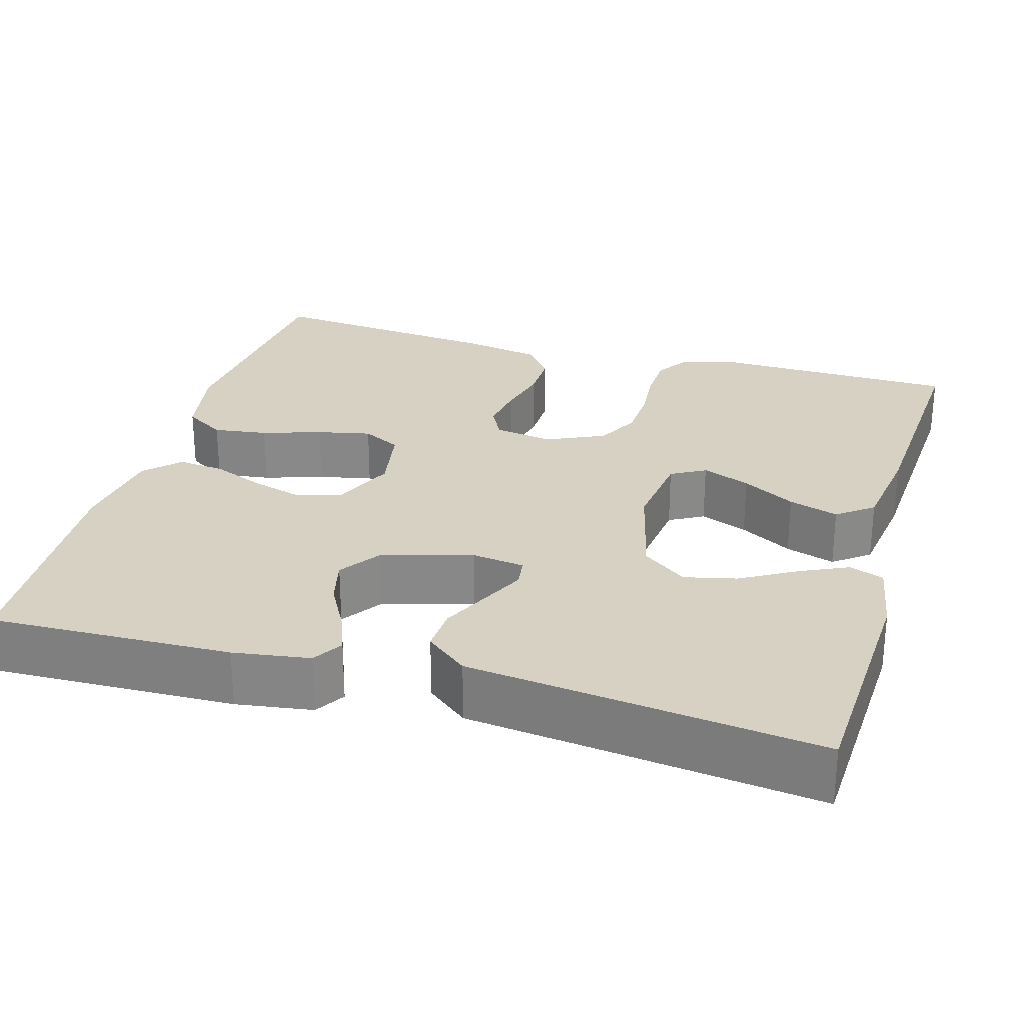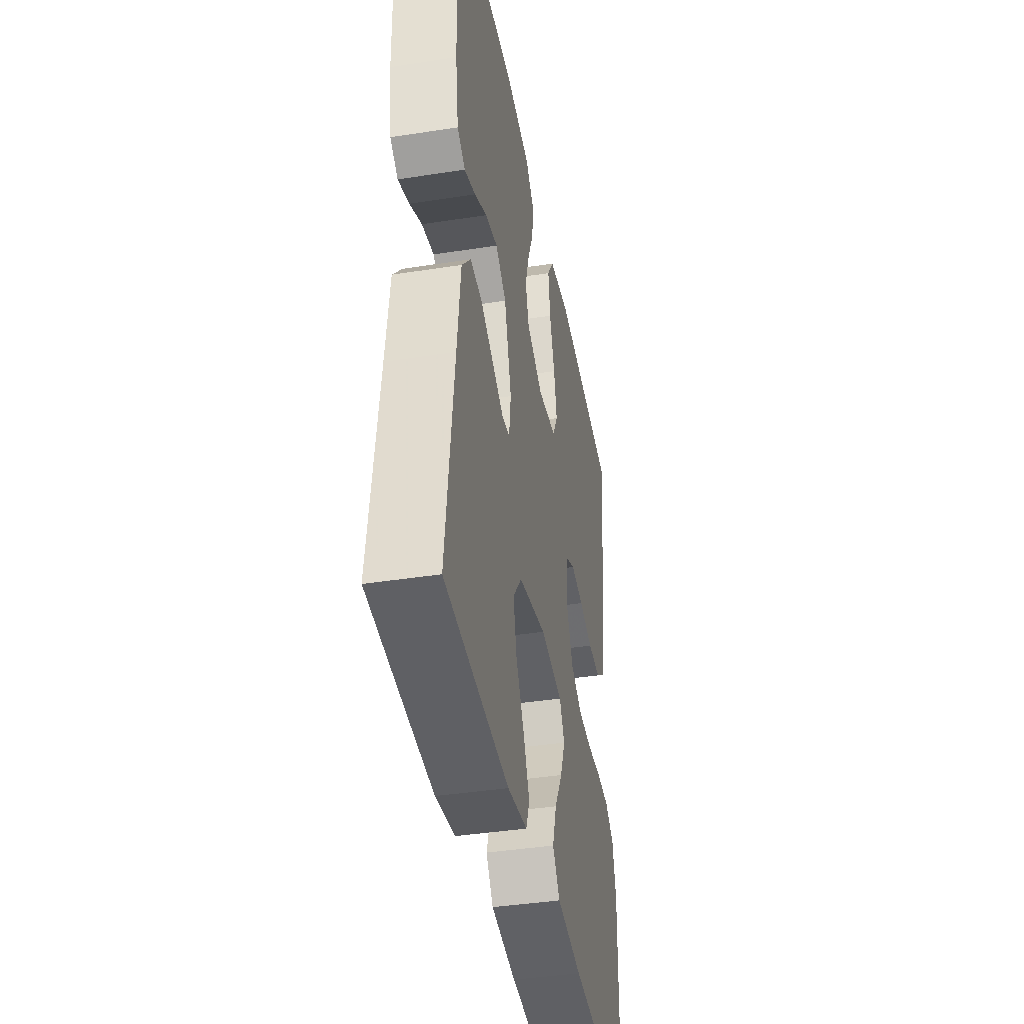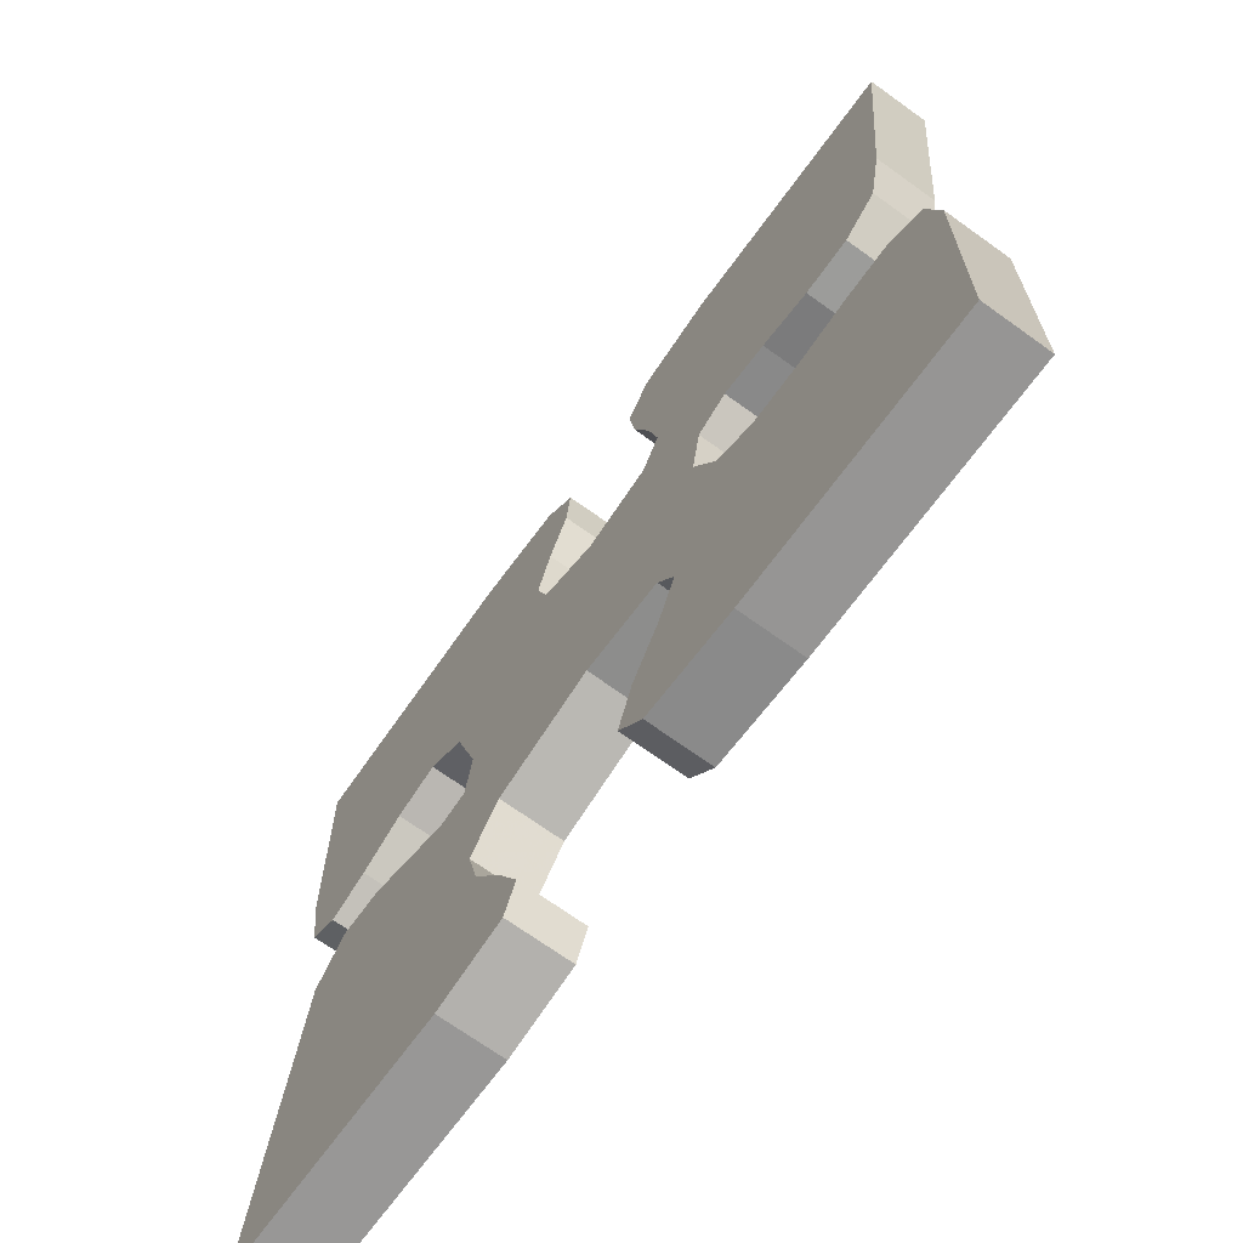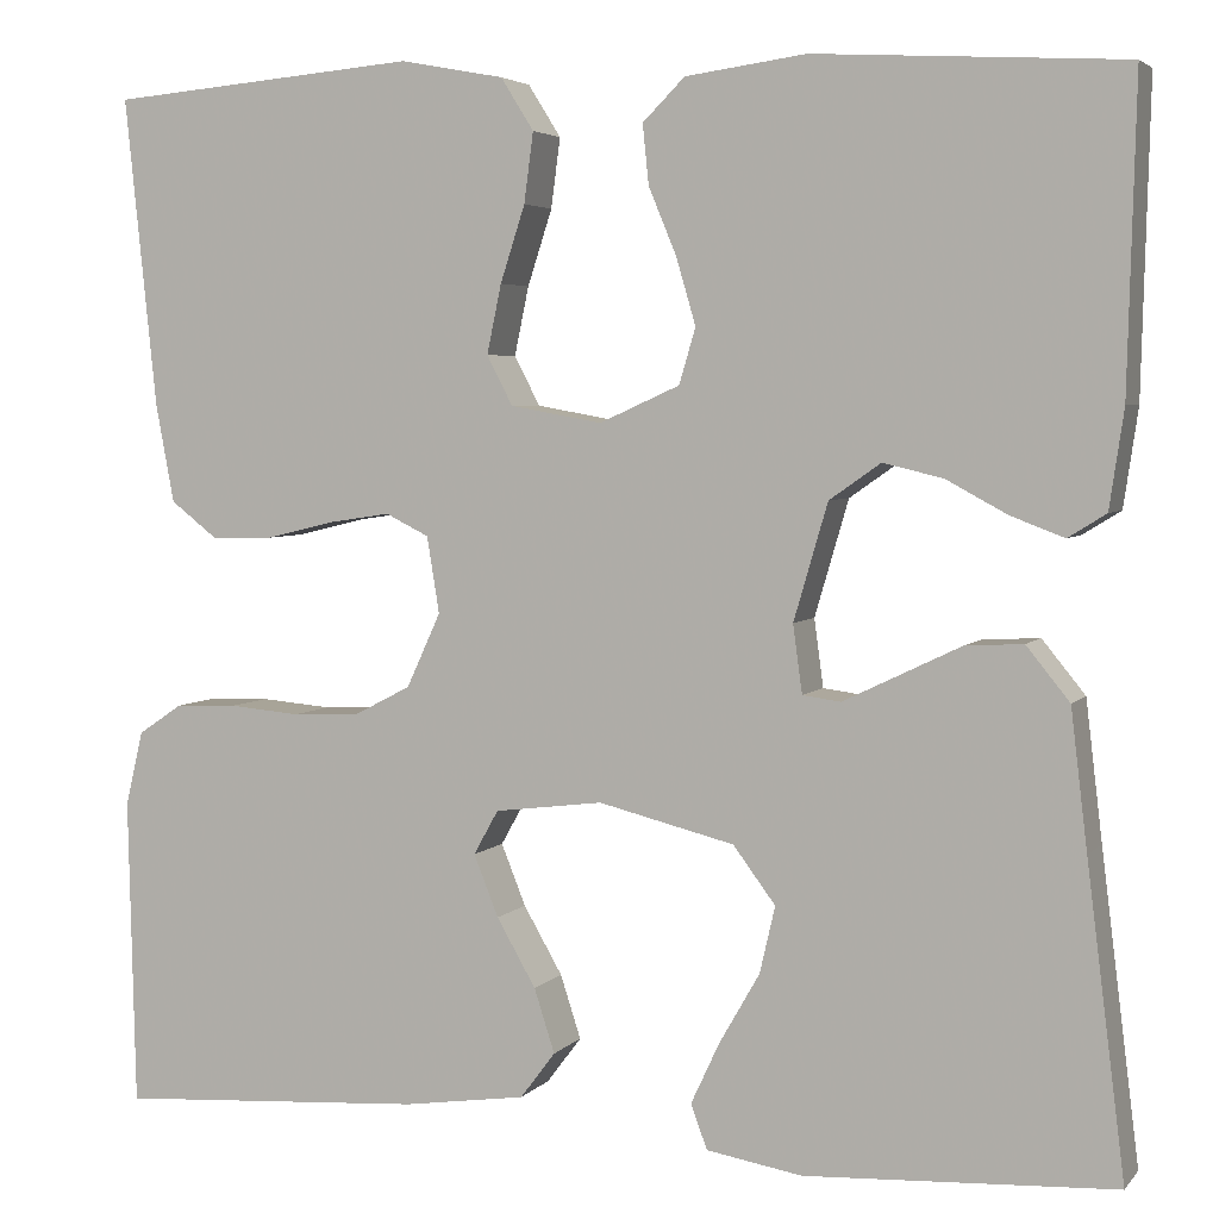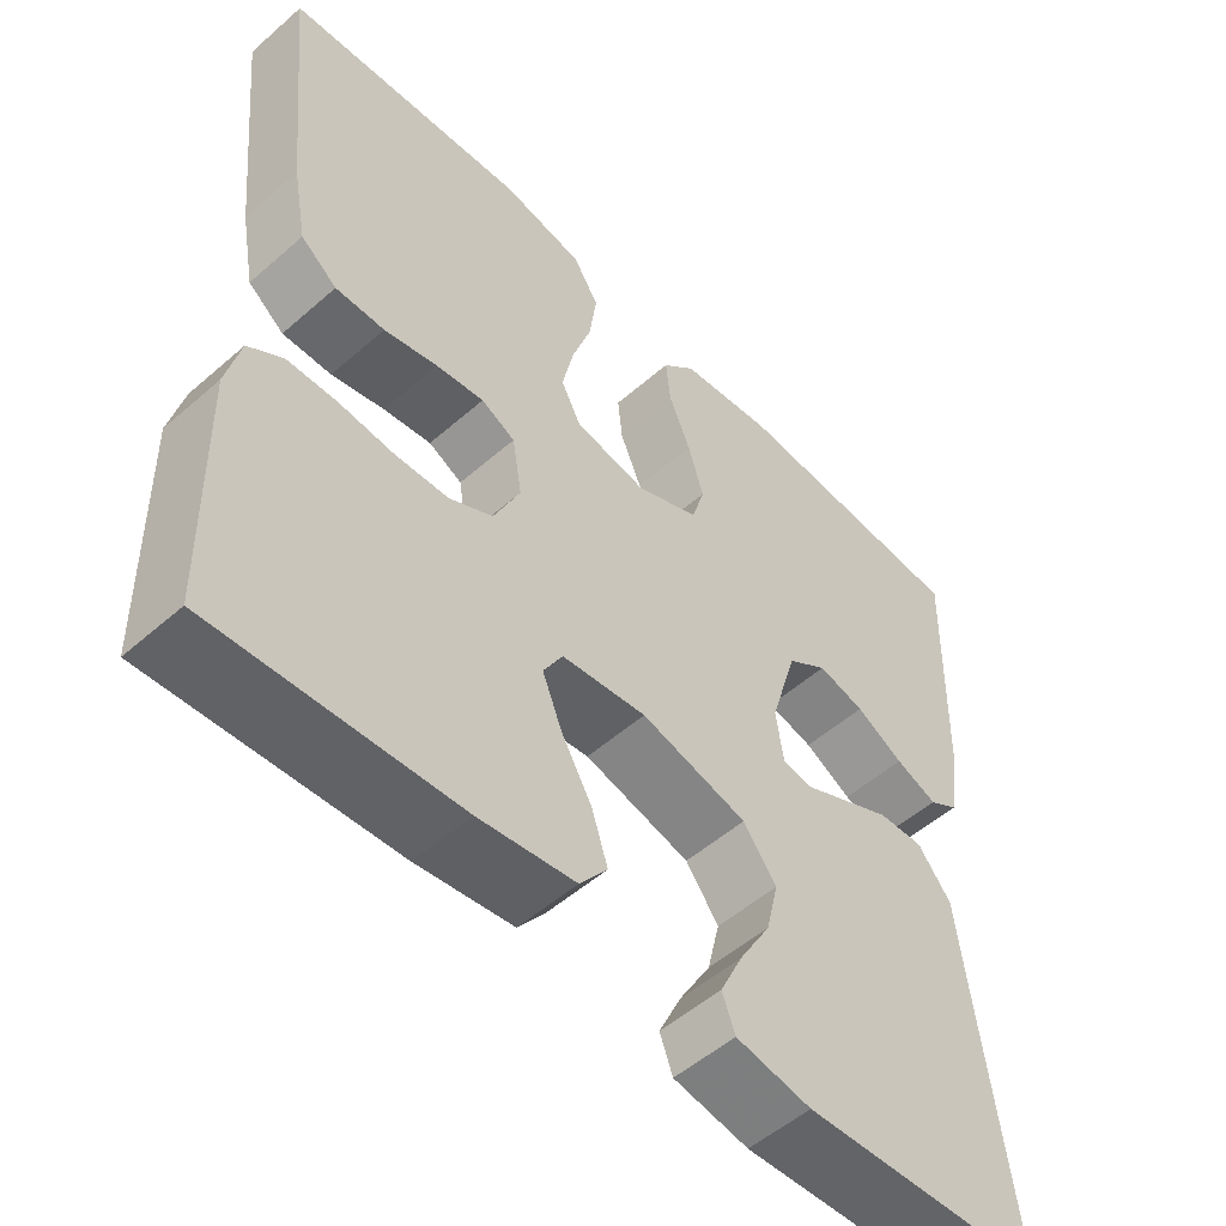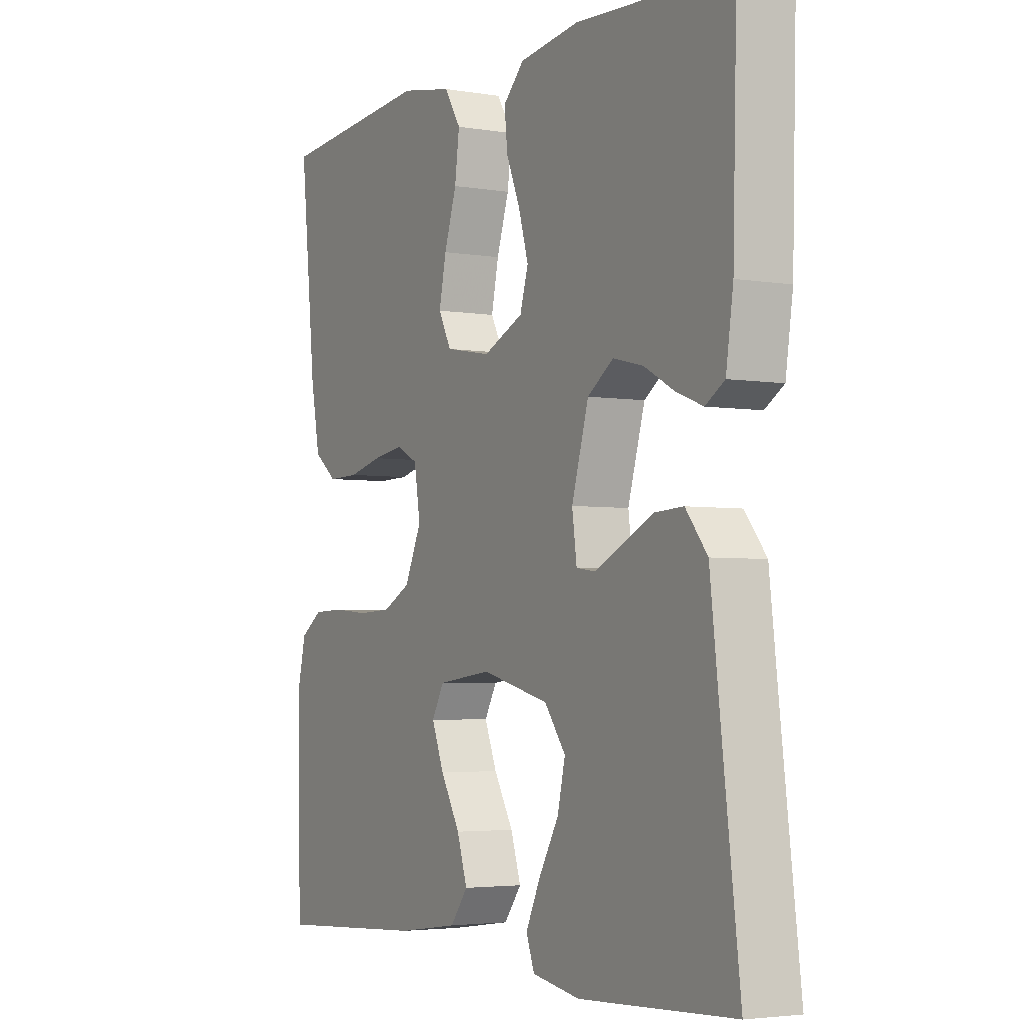
<metadata>
{"format":"obj","ext":"obj","renderer":"f3d","projection":"perspective","resolution":1024,"background":"white","views":[{"elev":27.1,"azim":106.0,"up":"+Y"},{"elev":-41.0,"azim":100.7,"up":"+Z"},{"elev":-70.8,"azim":-125.6,"up":"+Z"},{"elev":4.1,"azim":20.2,"up":"+Z"},{"elev":-53.1,"azim":-46.9,"up":"+Z"},{"elev":-3.7,"azim":60.7,"up":"+Z"}]}
</metadata>
<code>
v 0.5 0.07 0.5
v 0.492 0.07 0.2
v 0.478 0.07 0.105
v 0.441 0.07 0.082
v 0.389 0.07 0.102
v 0.33 0.07 0.134
v 0.272 0.07 0.148
v 0.222 0.07 0.113
v 0.189 0.07 0
v 0.198 0.07 -0.066
v 0.235 0.07 -0.071
v 0.289 0.07 -0.045
v 0.349 0.07 -0.016
v 0.405 0.07 -0.013
v 0.447 0.07 -0.065
v 0.463 0.07 -0.2
v 0.5 0.07 -0.5
v 0.2 0.07 -0.515
v 0.107 0.07 -0.499
v 0.091 0.07 -0.456
v 0.119 0.07 -0.396
v 0.158 0.07 -0.328
v 0.173 0.07 -0.263
v 0.132 0.07 -0.208
v 0 0.07 -0.175
v -0.105 0.07 -0.188
v -0.129 0.07 -0.231
v -0.105 0.07 -0.291
v -0.067 0.07 -0.357
v -0.047 0.07 -0.419
v -0.081 0.07 -0.464
v -0.2 0.07 -0.481
v -0.5 0.07 -0.5
v -0.507 0.07 -0.2
v -0.49 0.07 -0.128
v -0.447 0.07 -0.099
v -0.387 0.07 -0.097
v -0.318 0.07 -0.103
v -0.252 0.07 -0.1
v -0.198 0.07 -0.072
v -0.165 0.07 0
v -0.177 0.07 0.074
v -0.219 0.07 0.095
v -0.279 0.07 0.086
v -0.345 0.07 0.07
v -0.406 0.07 0.069
v -0.451 0.07 0.104
v -0.469 0.07 0.2
v -0.5 0.07 0.5
v -0.2 0.07 0.526
v -0.099 0.07 0.507
v -0.067 0.07 0.456
v -0.076 0.07 0.388
v -0.1 0.07 0.314
v -0.114 0.07 0.247
v -0.089 0.07 0.199
v 0 0.07 0.183
v 0.078 0.07 0.218
v 0.094 0.07 0.272
v 0.075 0.07 0.337
v 0.048 0.07 0.402
v 0.042 0.07 0.46
v 0.083 0.07 0.501
v 0.2 0.07 0.517
v 0.5 0 0.5
v 0.492 0 0.2
v 0.478 0 0.105
v 0.441 0 0.082
v 0.389 0 0.102
v 0.33 0 0.134
v 0.272 0 0.148
v 0.222 0 0.113
v 0.189 0 0
v 0.198 0 -0.066
v 0.235 0 -0.071
v 0.289 0 -0.045
v 0.349 0 -0.016
v 0.405 0 -0.013
v 0.447 0 -0.065
v 0.463 0 -0.2
v 0.5 0 -0.5
v 0.2 0 -0.515
v 0.107 0 -0.499
v 0.091 0 -0.456
v 0.119 0 -0.396
v 0.158 0 -0.328
v 0.173 0 -0.263
v 0.132 0 -0.208
v 0 0 -0.175
v -0.105 0 -0.188
v -0.129 0 -0.231
v -0.105 0 -0.291
v -0.067 0 -0.357
v -0.047 0 -0.419
v -0.081 0 -0.464
v -0.2 0 -0.481
v -0.5 0 -0.5
v -0.507 0 -0.2
v -0.49 0 -0.128
v -0.447 0 -0.099
v -0.387 0 -0.097
v -0.318 0 -0.103
v -0.252 0 -0.1
v -0.198 0 -0.072
v -0.165 0 0
v -0.177 0 0.074
v -0.219 0 0.095
v -0.279 0 0.086
v -0.345 0 0.07
v -0.406 0 0.069
v -0.451 0 0.104
v -0.469 0 0.2
v -0.5 0 0.5
v -0.2 0 0.526
v -0.099 0 0.507
v -0.067 0 0.456
v -0.076 0 0.388
v -0.1 0 0.314
v -0.114 0 0.247
v -0.089 0 0.199
v 0 0 0.183
v 0.078 0 0.218
v 0.094 0 0.272
v 0.075 0 0.337
v 0.048 0 0.402
v 0.042 0 0.46
v 0.083 0 0.501
v 0.2 0 0.517
f 60 61 62 63
f 59 60 63 64
f 58 59 64 1
f 51 52 53 54
f 51 54 55
f 50 51 55
f 49 50 55
f 48 49 55 56
f 44 45 46 47
f 43 44 47 48
f 35 36 37 38
f 35 38 39
f 34 35 39
f 33 34 39
f 32 33 39 40
f 28 29 30 31
f 27 28 31 32
f 19 20 21 22
f 17 18 19 22
f 16 17 22 23
f 15 16 23 24
f 12 13 14 15
f 11 12 15 24
f 3 4 5 6
f 3 6 7
f 58 1 2 3
f 58 3 7
f 57 58 7 8
f 43 48 56 57
f 42 43 57 8
f 41 42 8 9
f 27 32 40 41
f 26 27 41
f 25 26 41 9
f 10 11 24 25
f 9 10 25
f 127 126 125 124
f 128 127 124 123
f 65 128 123 122
f 118 117 116 115
f 119 118 115
f 119 115 114
f 119 114 113
f 120 119 113 112
f 111 110 109 108
f 112 111 108 107
f 102 101 100 99
f 103 102 99
f 103 99 98
f 103 98 97
f 104 103 97 96
f 95 94 93 92
f 96 95 92 91
f 86 85 84 83
f 86 83 82 81
f 87 86 81 80
f 88 87 80 79
f 79 78 77 76
f 88 79 76 75
f 70 69 68 67
f 71 70 67
f 67 66 65 122
f 71 67 122
f 72 71 122 121
f 121 120 112 107
f 72 121 107 106
f 73 72 106 105
f 105 104 96 91
f 105 91 90
f 73 105 90 89
f 89 88 75 74
f 89 74 73
f 1 65 66 2
f 2 66 67 3
f 3 67 68 4
f 4 68 69 5
f 5 69 70 6
f 6 70 71 7
f 7 71 72 8
f 8 72 73 9
f 9 73 74 10
f 10 74 75 11
f 11 75 76 12
f 12 76 77 13
f 13 77 78 14
f 14 78 79 15
f 15 79 80 16
f 16 80 81 17
f 17 81 82 18
f 18 82 83 19
f 19 83 84 20
f 20 84 85 21
f 21 85 86 22
f 22 86 87 23
f 23 87 88 24
f 24 88 89 25
f 25 89 90 26
f 26 90 91 27
f 27 91 92 28
f 28 92 93 29
f 29 93 94 30
f 30 94 95 31
f 31 95 96 32
f 32 96 97 33
f 33 97 98 34
f 34 98 99 35
f 35 99 100 36
f 36 100 101 37
f 37 101 102 38
f 38 102 103 39
f 39 103 104 40
f 40 104 105 41
f 41 105 106 42
f 42 106 107 43
f 43 107 108 44
f 44 108 109 45
f 45 109 110 46
f 46 110 111 47
f 47 111 112 48
f 48 112 113 49
f 49 113 114 50
f 50 114 115 51
f 51 115 116 52
f 52 116 117 53
f 53 117 118 54
f 54 118 119 55
f 55 119 120 56
f 56 120 121 57
f 57 121 122 58
f 58 122 123 59
f 59 123 124 60
f 60 124 125 61
f 61 125 126 62
f 62 126 127 63
f 63 127 128 64
f 64 128 65 1

</code>
